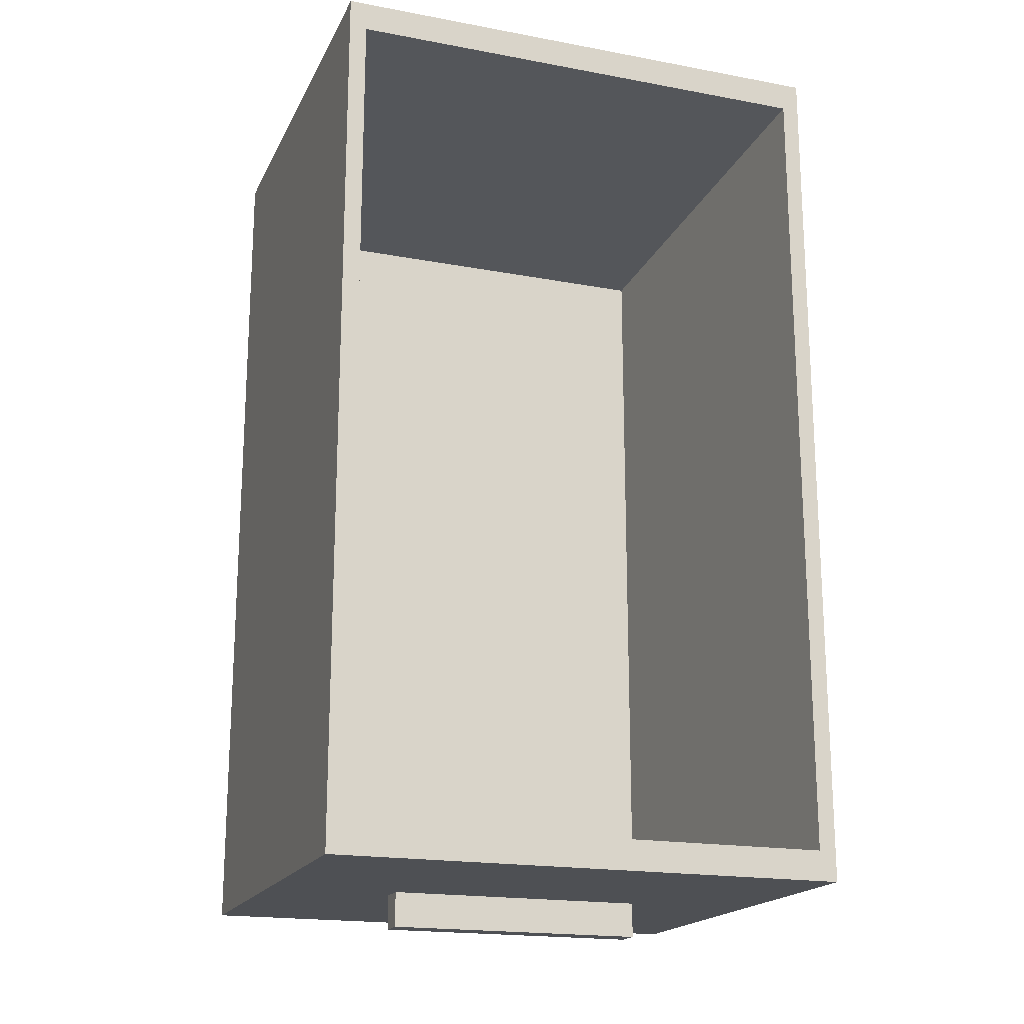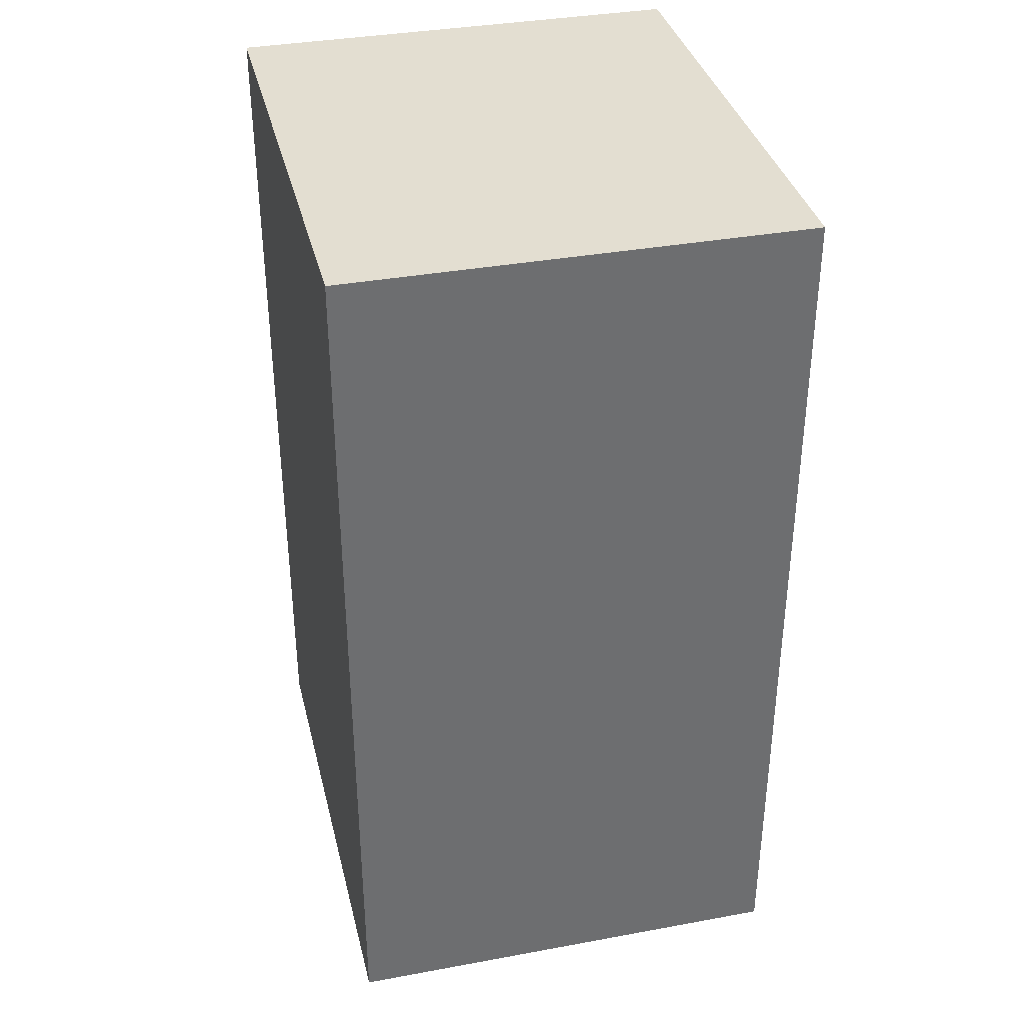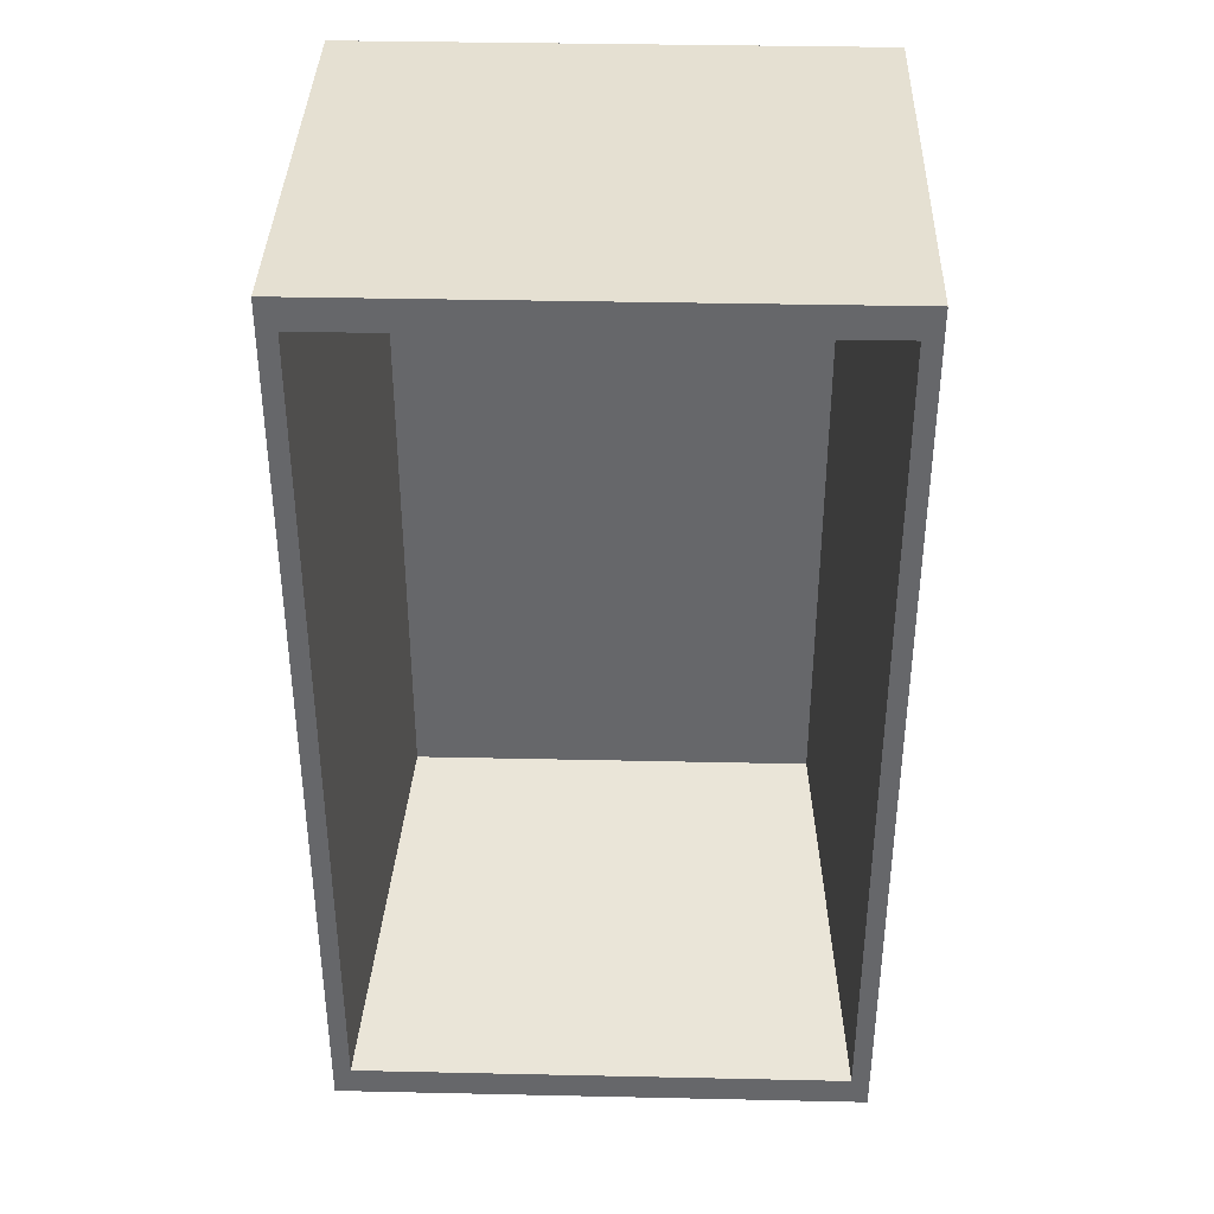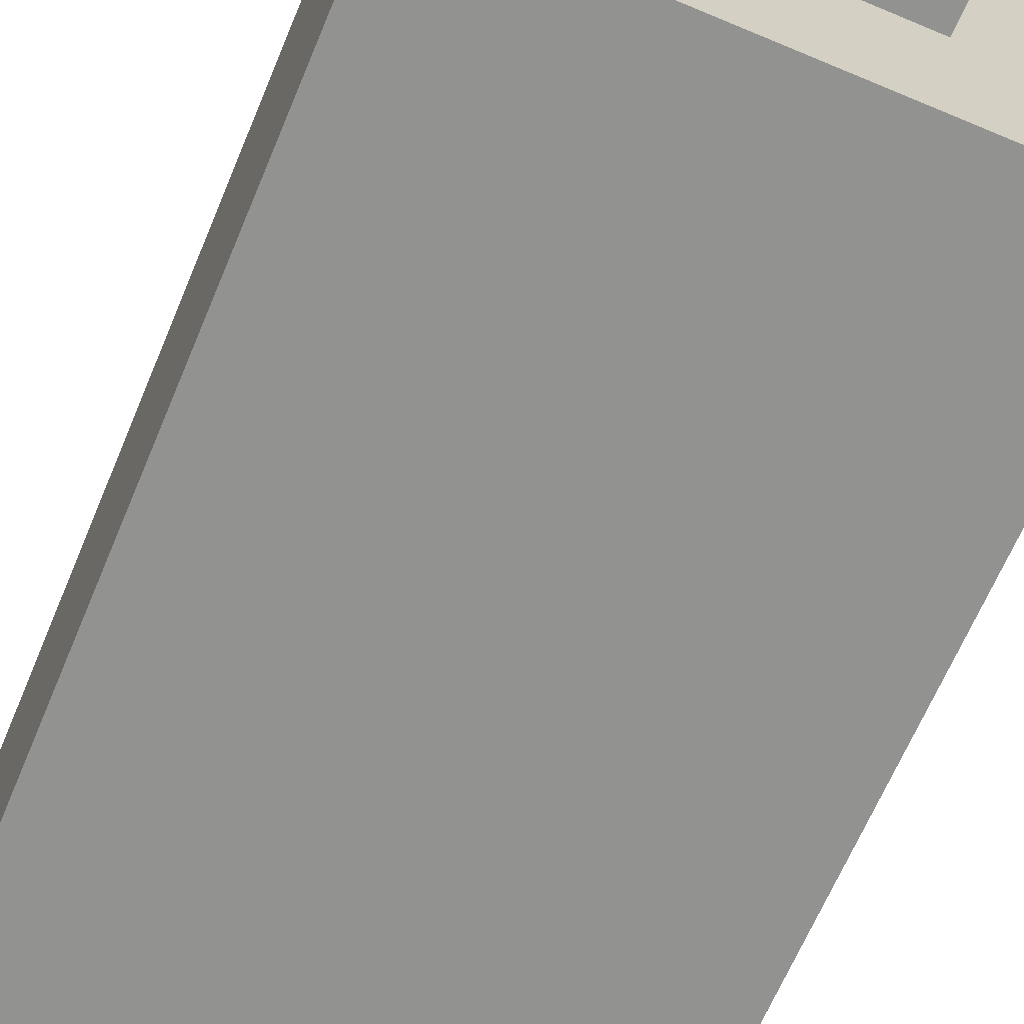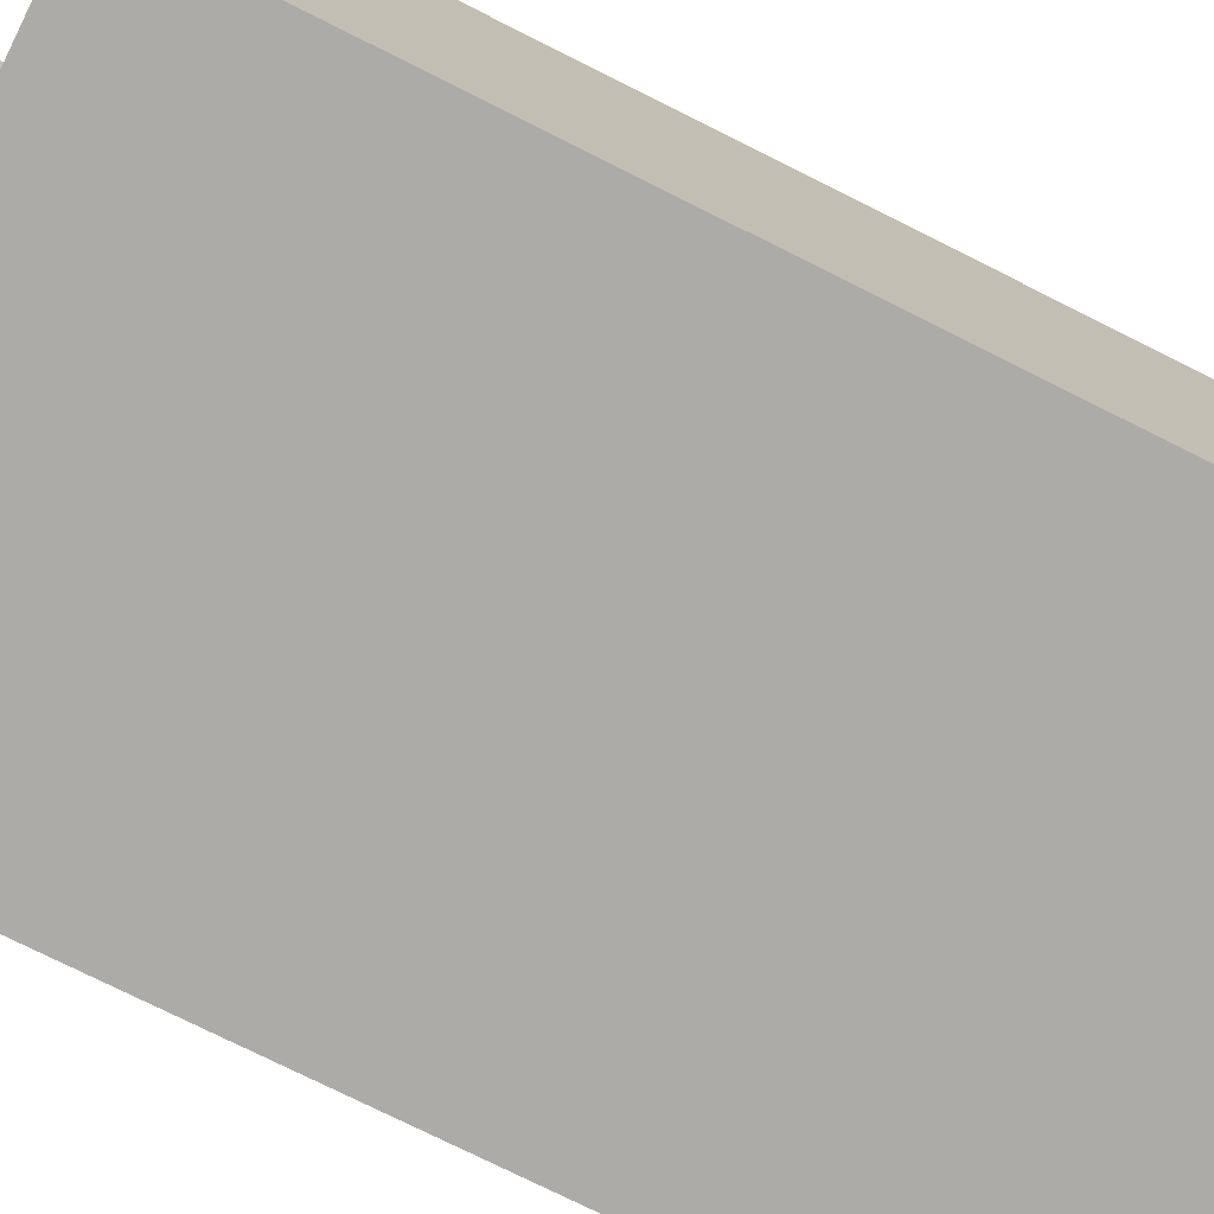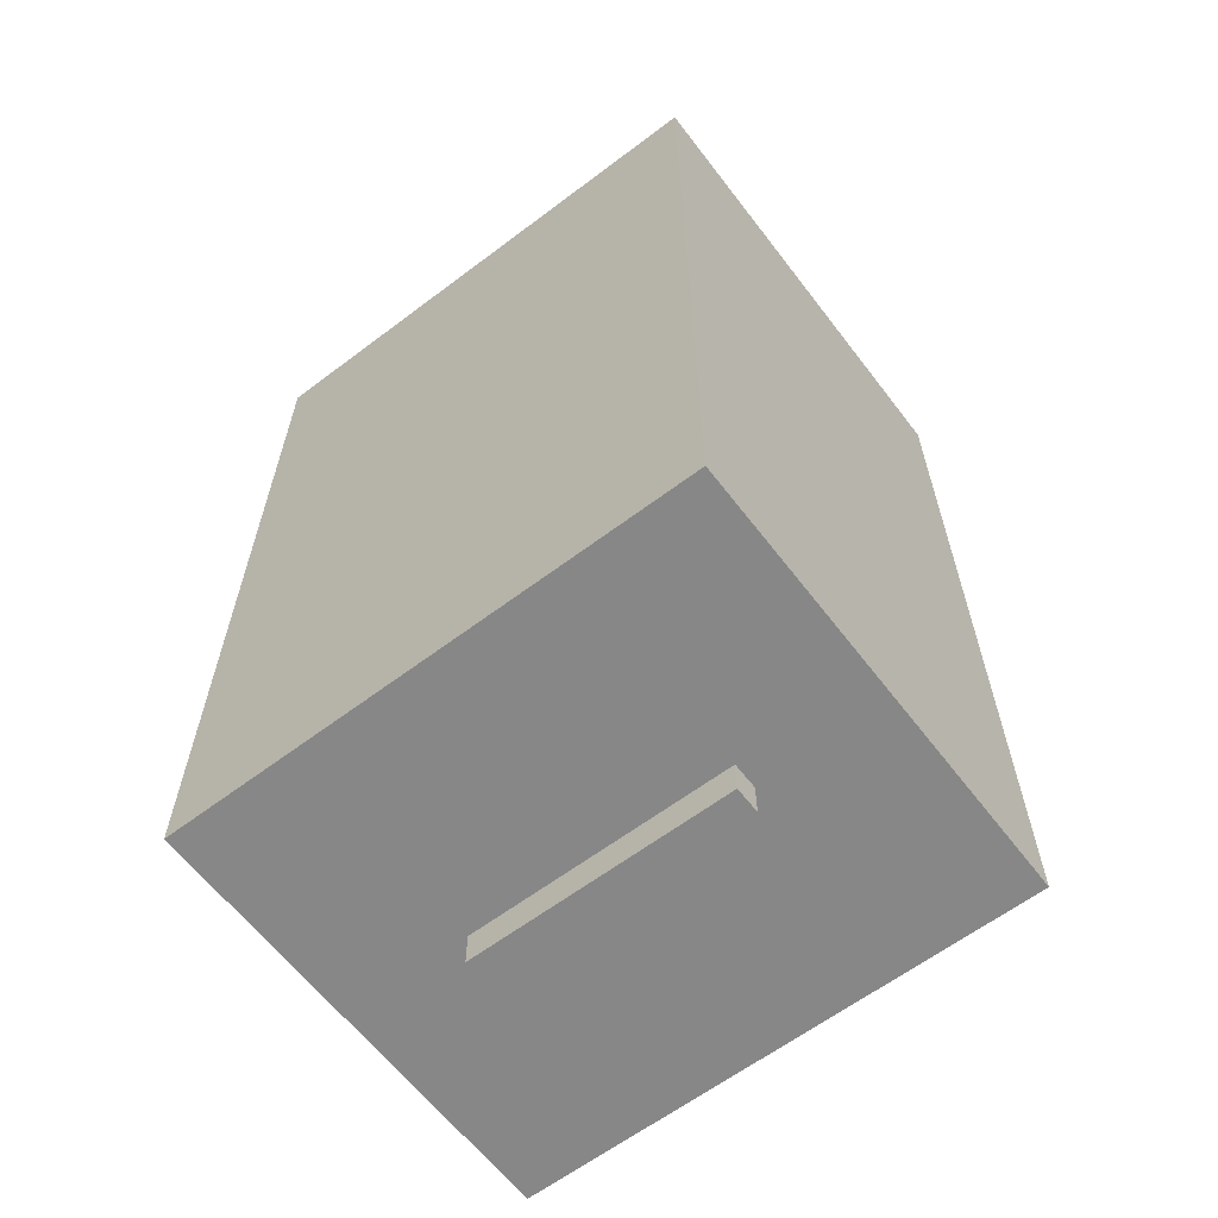
<metadata>
{"format":"obj","ext":"obj","renderer":"f3d","projection":"perspective","resolution":1024,"background":"white","views":[{"elev":-18.7,"azim":160.4,"up":"+Z"},{"elev":36.2,"azim":76.5,"up":"+Z"},{"elev":37.7,"azim":-178.4,"up":"+Z"},{"elev":-66.3,"azim":157.2,"up":"+Y"},{"elev":-76.4,"azim":-116.5,"up":"+Y"},{"elev":-62.5,"azim":37.4,"up":"+Z"}]}
</metadata>
<code>
o DrawerRight3_Cube.003
v -0.6374 0.1946 -0.4993
v -0.6374 0.1743 -0.4993
v -0.5367 0.3609 0.1945
v -0.5367 0.007908 0.1945
v -0.8408 0.1946 -0.4993
v -0.8408 0.1743 -0.4993
v -0.9415 0.3609 0.1945
v -0.9415 0.007908 0.1945
v -0.5367 0.3609 0.1945
v -0.9415 0.3609 0.1945
v -0.5367 0.3609 -0.4993
v -0.9415 0.3609 -0.4993
v -0.5504 0.3609 0.1711
v -0.9278 0.3609 0.1711
v -0.5504 0.3609 -0.4759
v -0.9278 0.3609 -0.4759
v -0.5367 0.3609 0.1945
v -0.9415 0.3609 0.1945
v -0.5367 0.3609 -0.4993
v -0.9415 0.3609 -0.4993
v -0.5743 0.04872 0.1301
v -0.9039 0.04872 0.1301
v -0.5743 0.04872 -0.4349
v -0.9039 0.04872 -0.4349
v -0.5367 0.007908 -0.4993
v -0.9415 0.007908 -0.4993
v -0.5367 0.3609 -0.4993
v -0.9415 0.3609 -0.4993
v -0.6374 0.1743 -0.5265
v -0.8408 0.1743 -0.5265
v -0.6374 0.1946 -0.5265
v -0.8408 0.1946 -0.5265
f 27 28 12 11
f 4 3 7 8
f 8 7 28 26
f 26 25 4 8
f 25 27 3 4
f 6 5 32 30
f 11 12 20 19
f 7 3 9 10
f 28 7 10 12
f 3 27 11 9
f 16 14 22 24
f 9 11 19 17
f 12 10 18 20
f 10 9 17 18
f 13 14 18 17
f 15 13 17 19
f 14 16 20 18
f 16 15 19 20
f 23 24 22 21
f 14 13 21 22
f 15 16 24 23
f 13 15 23 21
f 6 2 25 26
f 2 1 27 25
f 5 6 26 28
f 1 5 28 27
f 30 32 31 29
f 2 6 30 29
f 5 1 31 32
f 1 2 29 31

</code>
